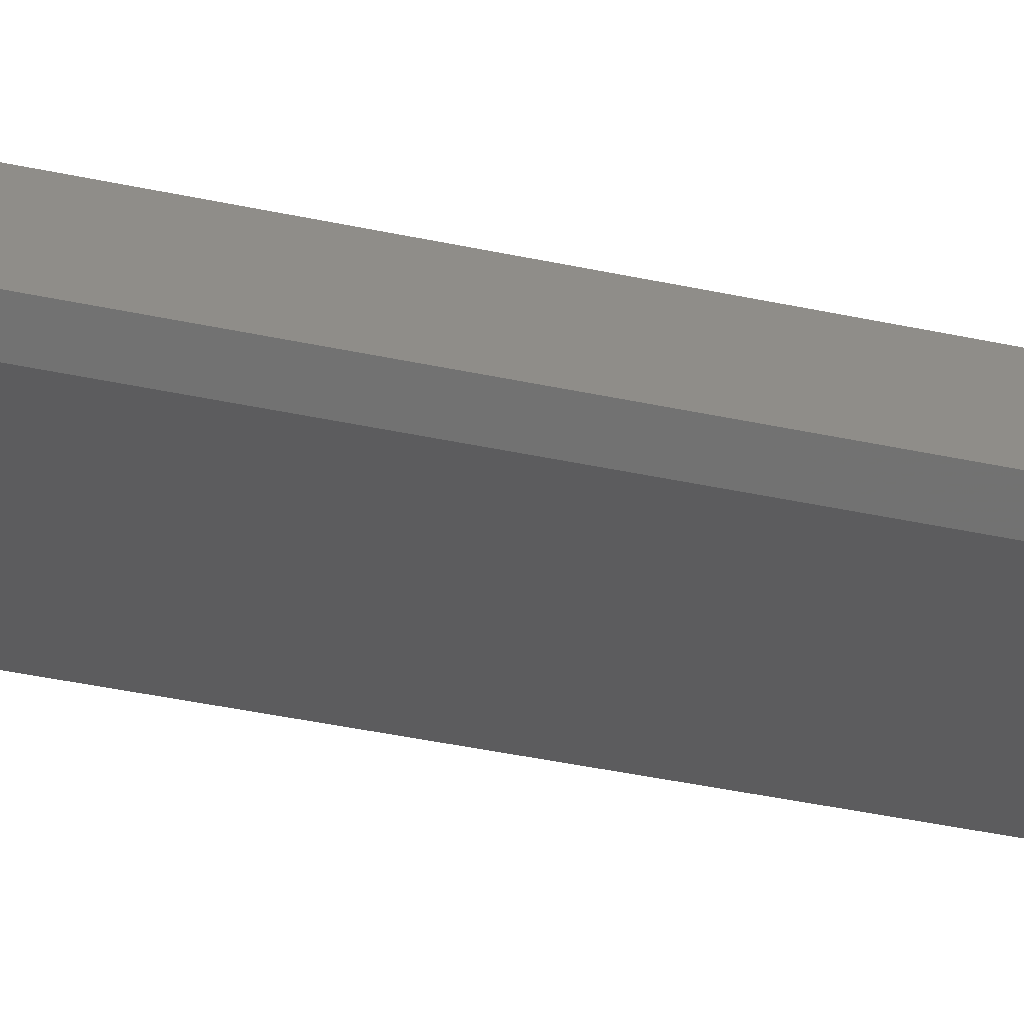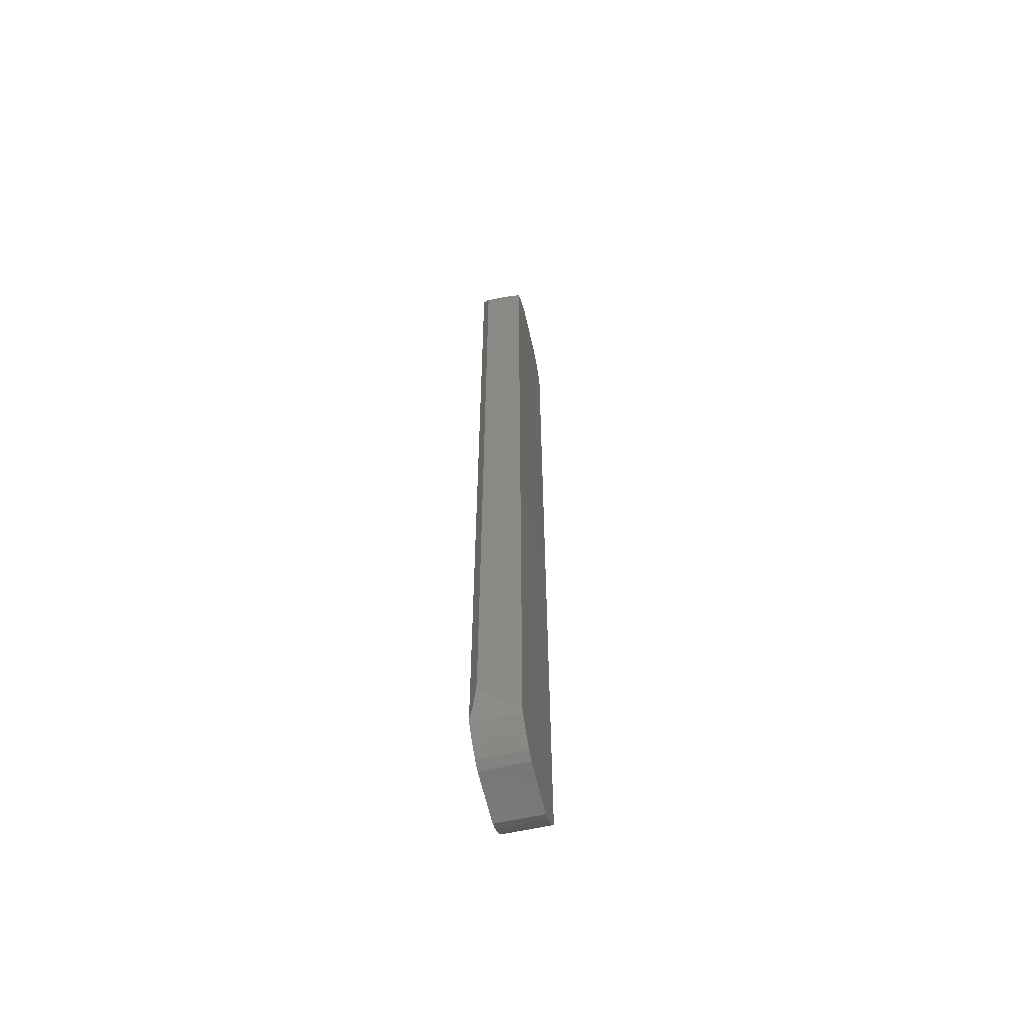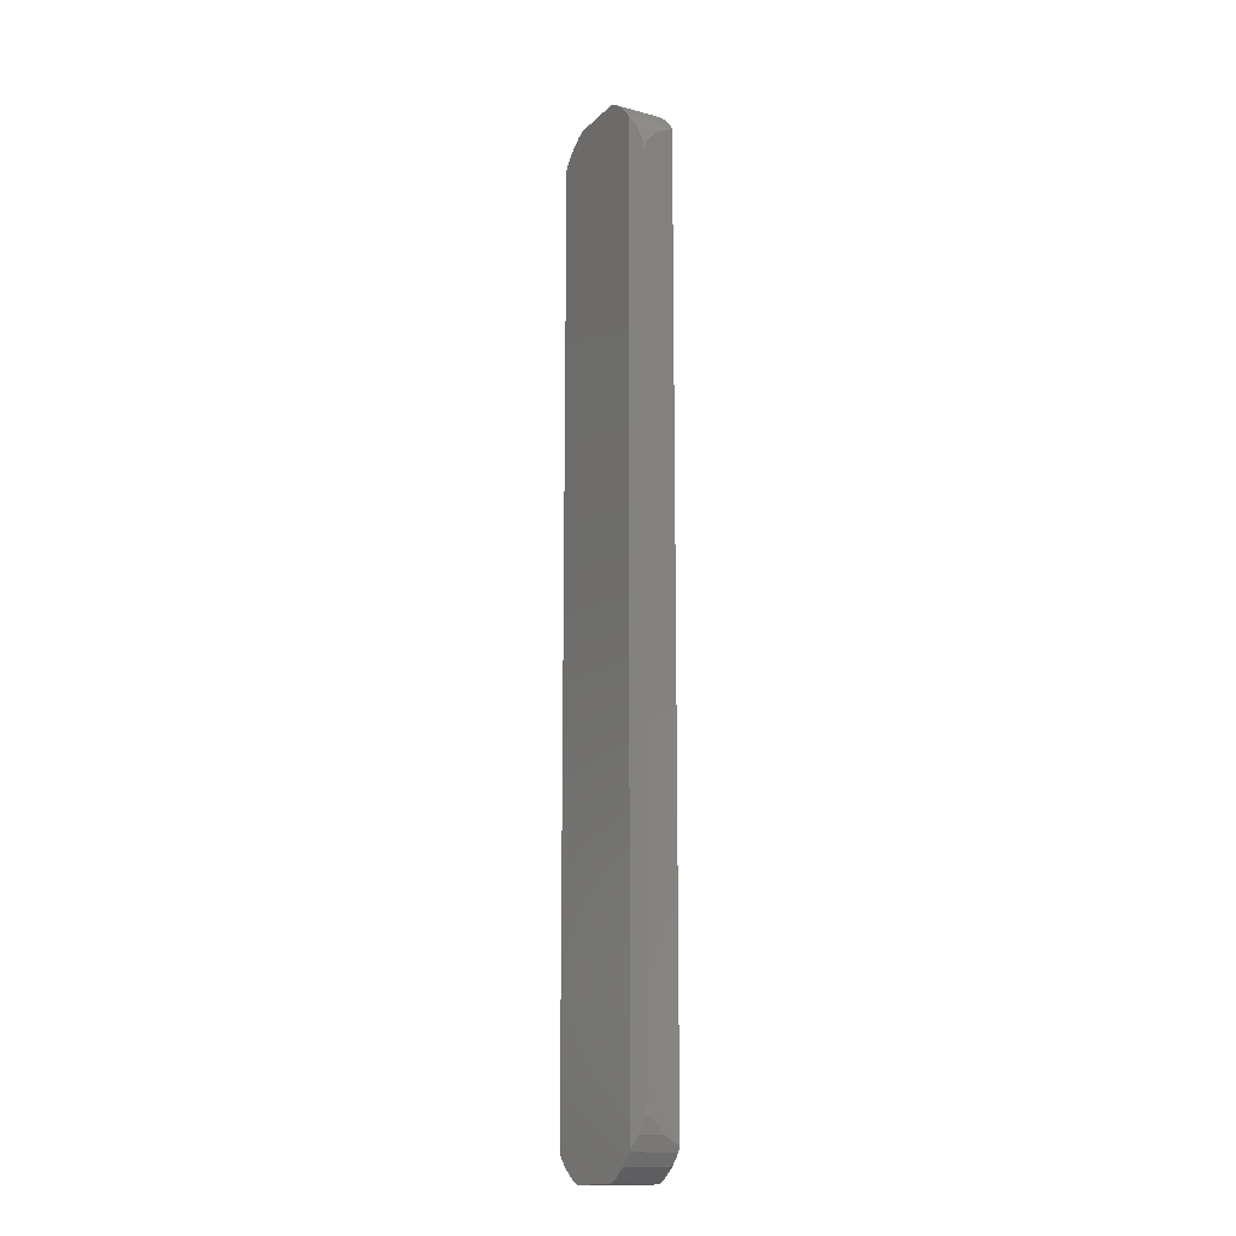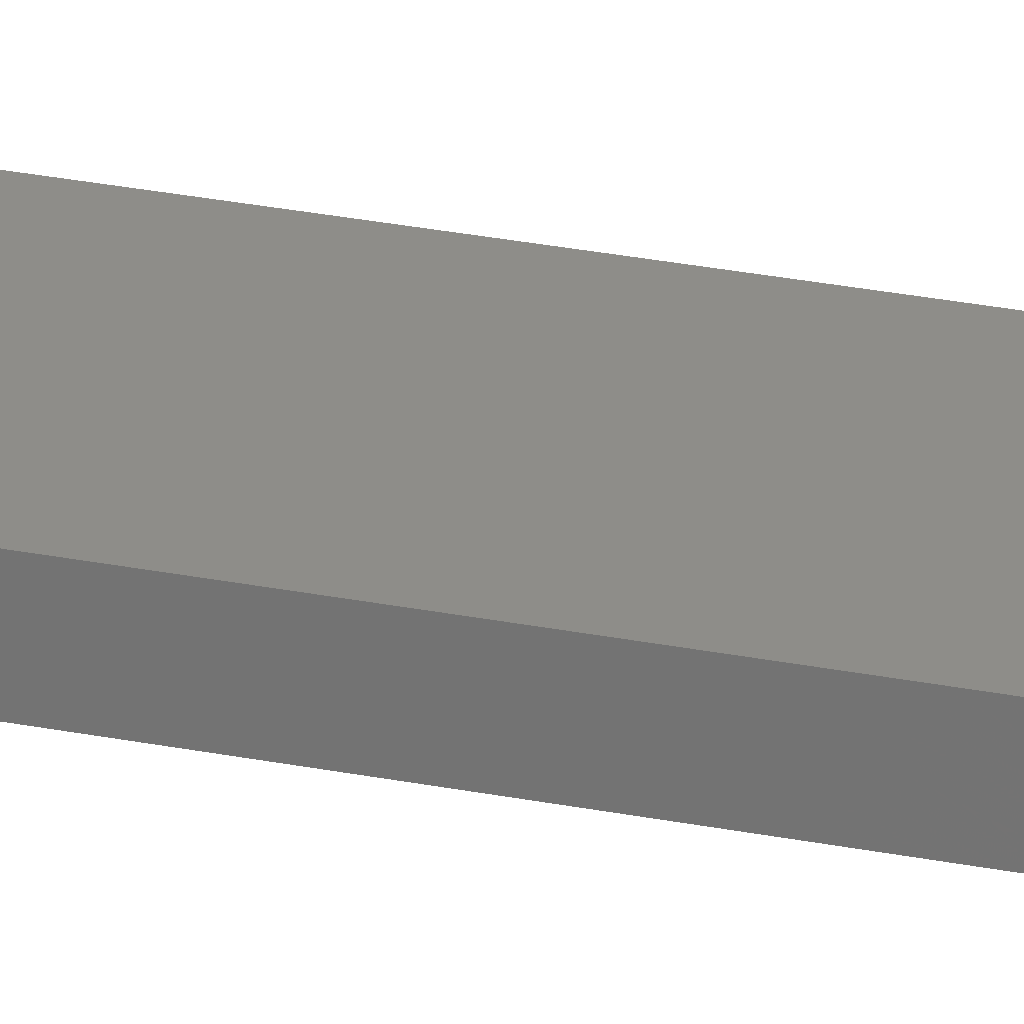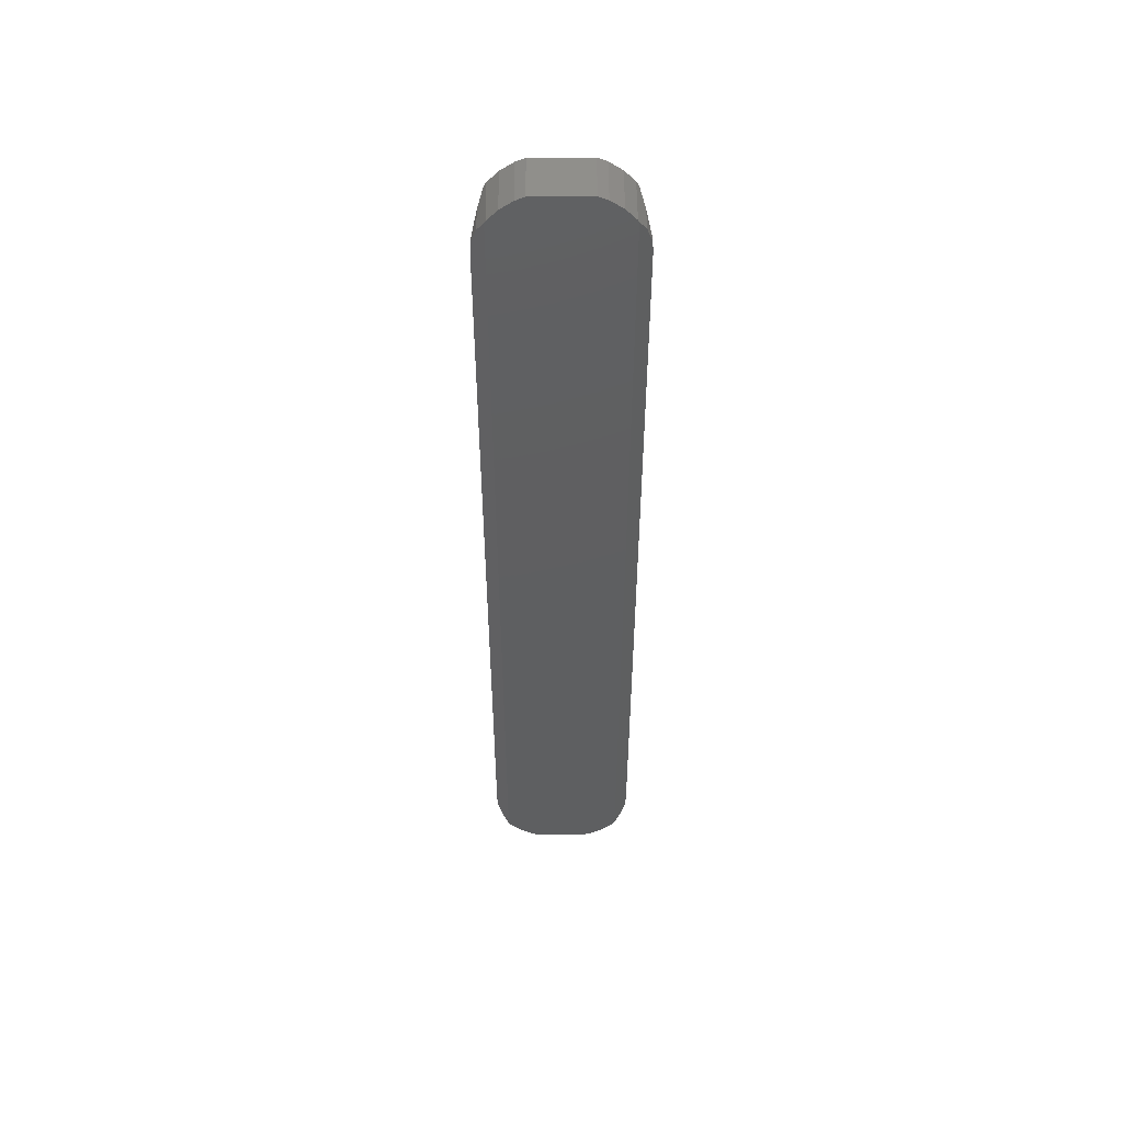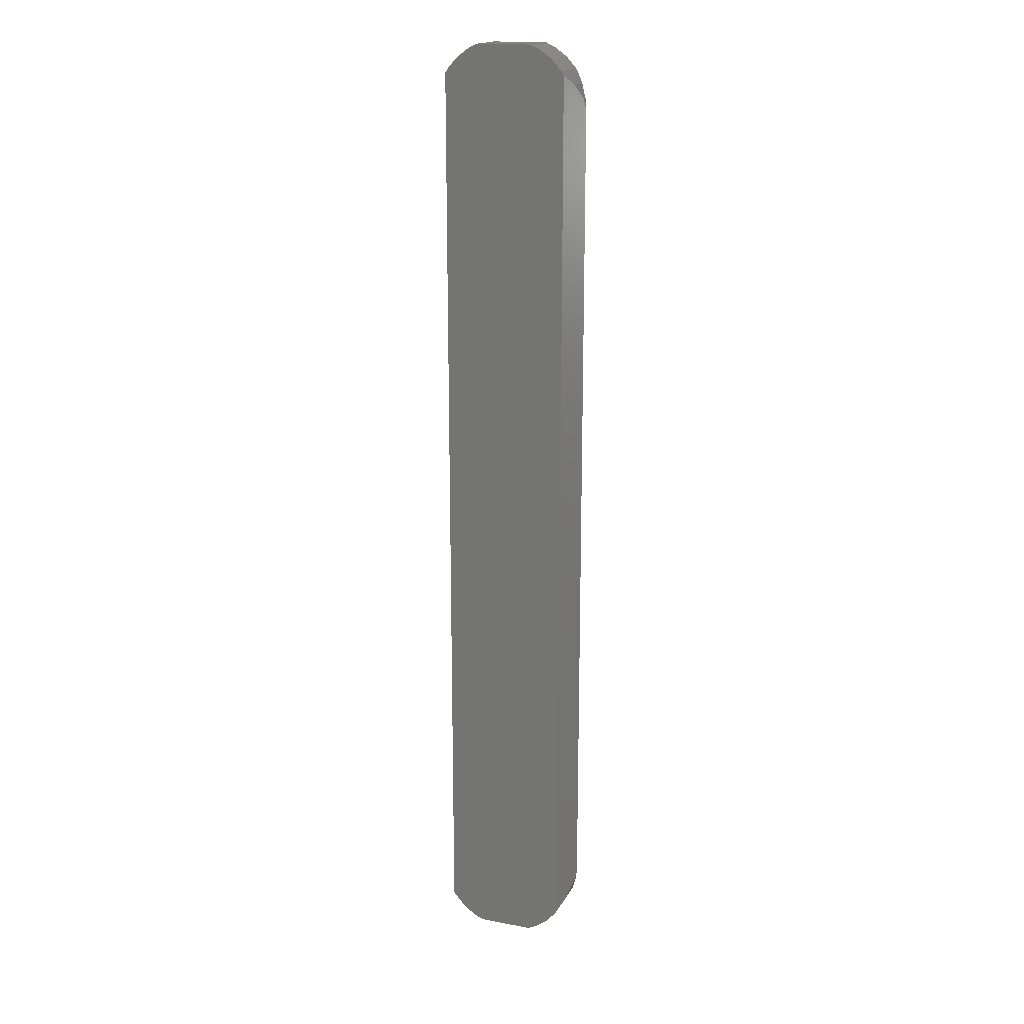
<metadata>
{"format":"stl","ext":"stl","renderer":"f3d","projection":"perspective","resolution":1024,"background":"white","views":[{"elev":-29.7,"azim":70.8,"up":"+Z"},{"elev":-61.3,"azim":-77.3,"up":"+Y"},{"elev":-15.6,"azim":-119.0,"up":"+Y"},{"elev":39.0,"azim":-77.2,"up":"+Z"},{"elev":51.9,"azim":179.5,"up":"+Y"},{"elev":17.6,"azim":20.5,"up":"+Y"}]}
</metadata>
<code>
# stl→obj: 60 verts, 116 faces
v 1.43 -1.077e-15 0.15
v -1.43 -5.551e-16 2.5
v 1.43 -5.551e-16 2.5
v -1.43 -1.077e-15 0.15
v 2.543 -49.32 0.15
v 3.138 -48.62 0.15
v 3.074 -48.73 0.15
v -3.138 -48.62 0.15
v 3.138 -1.377 0.15
v 1.43 -50 0.15
v -3.138 -1.377 0.15
v 1.9 -49.79 0.15
v 2.543 -0.6761 0.15
v -1.43 -50 0.15
v 3.074 -1.266 0.15
v -2.543 -49.32 0.15
v -1.9 -49.79 0.15
v 1.9 -0.2091 0.15
v -3.074 -48.73 0.15
v -2.543 -0.6761 0.15
v -1.9 -0.2091 0.15
v -3.074 -1.266 0.15
v -3.781 -3.315 0.6169
v -3.471 -1.954 1.616
v -3.717 -2.71 0.8226
v -3.198 -1.481 2.5
v -3.781 -46.68 0.6169
v -3.471 -48.05 1.616
v -3.717 -47.29 0.8226
v -3.198 -48.52 2.5
v 1.43 -50 2.5
v -1.43 -50 2.5
v 3.781 -3.315 0.6169
v 3.471 -1.954 1.616
v 3.198 -1.481 2.5
v 3.717 -2.71 0.8226
v 3.781 -46.68 0.6169
v 3.198 -48.52 2.5
v 3.471 -48.05 1.616
v 3.717 -47.29 0.8226
v 3.717 -47.29 0.5706
v 3.471 -48.05 0.3923
v 3.717 -2.71 0.5706
v 3.471 -1.954 0.3923
v -3.471 -48.05 0.3923
v -3.717 -47.29 0.5706
v -3.471 -1.954 0.3923
v -3.717 -2.71 0.5706
v -1.9 -49.79 2.5
v -2.543 -49.32 2.5
v -3.074 -48.73 2.5
v 3.074 -48.73 2.5
v 2.543 -49.32 2.5
v 1.9 -49.79 2.5
v 1.9 -0.2091 2.5
v 2.543 -0.6761 2.5
v 3.074 -1.266 2.5
v -3.074 -1.266 2.5
v -2.543 -0.6761 2.5
v -1.9 -0.2091 2.5
f 1 2 3
f 2 1 4
f 5 6 7
f 6 8 9
f 6 5 10
f 11 9 8
f 10 5 12
f 1 9 11
f 6 10 8
f 13 9 1
f 8 10 14
f 9 13 15
f 16 14 17
f 13 1 18
f 14 16 8
f 1 11 4
f 8 16 19
f 20 4 11
f 4 20 21
f 20 11 22
f 23 24 25
f 24 23 26
f 27 26 23
f 28 27 29
f 27 28 30
f 27 30 26
f 14 31 32
f 31 14 10
f 33 34 35
f 34 33 36
f 35 37 33
f 38 37 35
f 39 37 38
f 37 39 40
f 6 37 41
f 37 6 33
f 6 41 42
f 9 33 6
f 33 9 43
f 43 9 44
f 27 8 45
f 8 27 11
f 27 45 46
f 23 11 27
f 11 23 47
f 47 23 48
f 29 27 46
f 45 29 46
f 29 45 28
f 37 40 41
f 16 49 50
f 49 16 17
f 8 28 45
f 28 8 19
f 28 19 51
f 28 51 30
f 17 32 49
f 32 17 14
f 52 39 38
f 7 39 52
f 6 39 7
f 39 6 42
f 42 40 39
f 40 42 41
f 53 7 52
f 7 53 5
f 16 51 19
f 51 16 50
f 12 53 54
f 53 12 5
f 10 54 31
f 54 10 12
f 43 36 33
f 36 44 34
f 44 36 43
f 48 23 25
f 13 55 56
f 55 13 18
f 34 15 57
f 34 57 35
f 15 34 9
f 9 34 44
f 18 3 55
f 3 18 1
f 24 22 11
f 22 24 58
f 24 11 47
f 58 24 26
f 25 47 48
f 47 25 24
f 22 59 20
f 59 22 58
f 57 13 56
f 13 57 15
f 21 59 60
f 59 21 20
f 4 60 2
f 60 4 21
f 56 35 57
f 35 26 38
f 35 56 3
f 30 38 26
f 3 56 55
f 31 38 30
f 35 3 26
f 53 38 31
f 26 3 2
f 38 53 52
f 59 2 60
f 53 31 54
f 2 59 26
f 31 30 32
f 26 59 58
f 50 32 30
f 32 50 49
f 50 30 51

</code>
